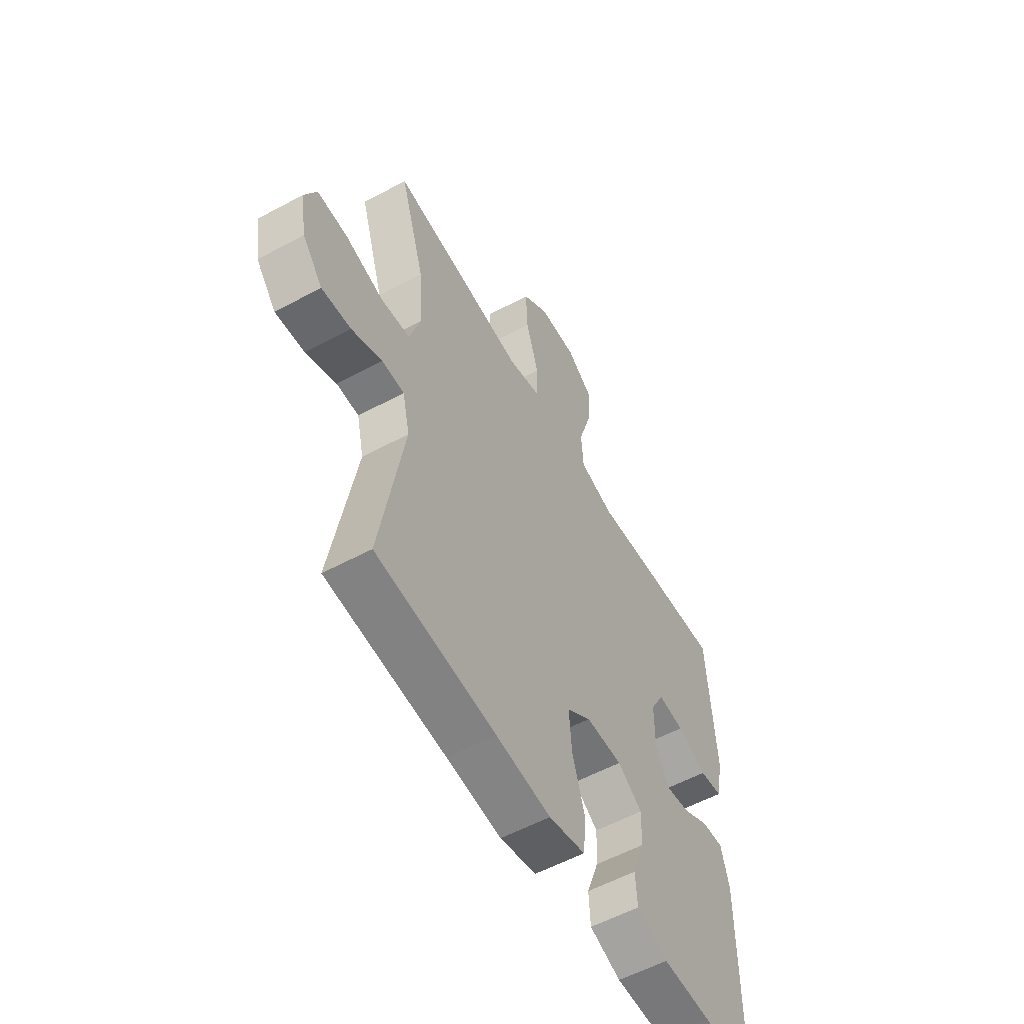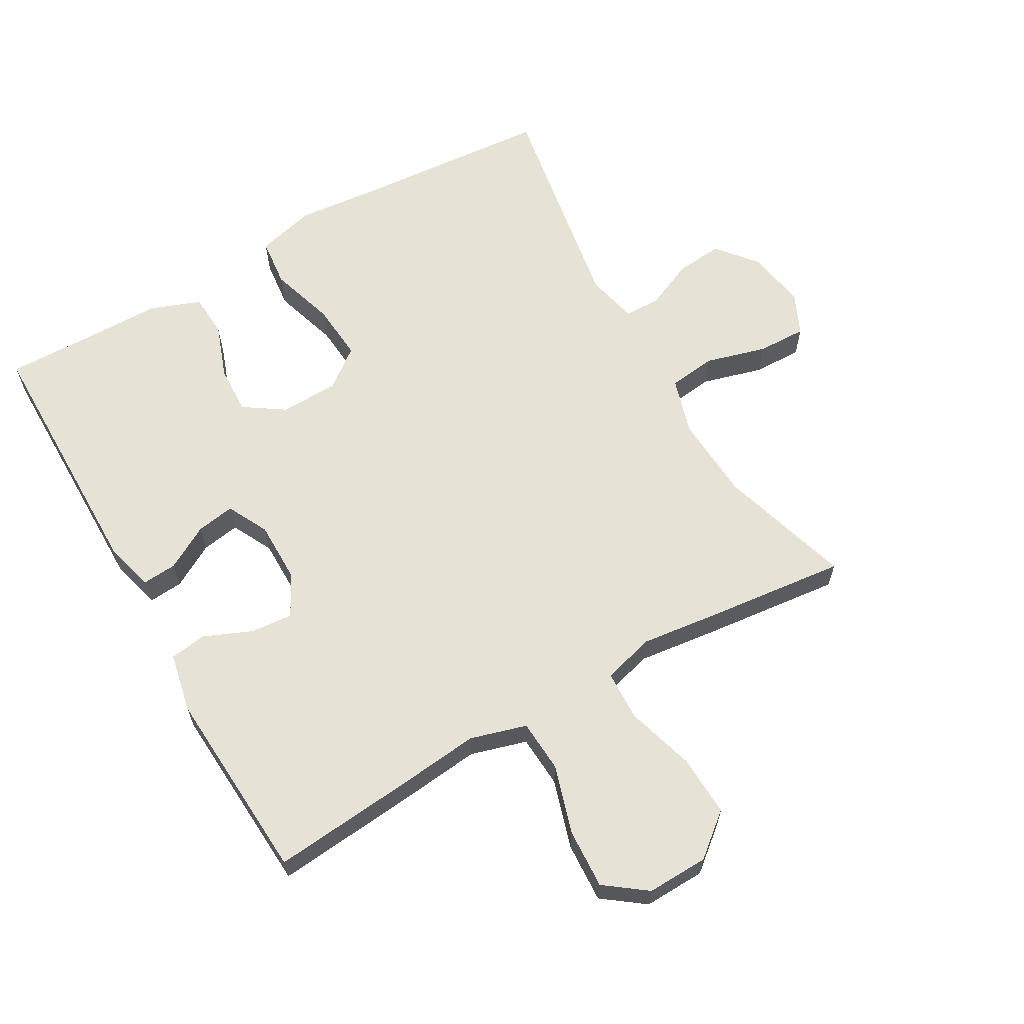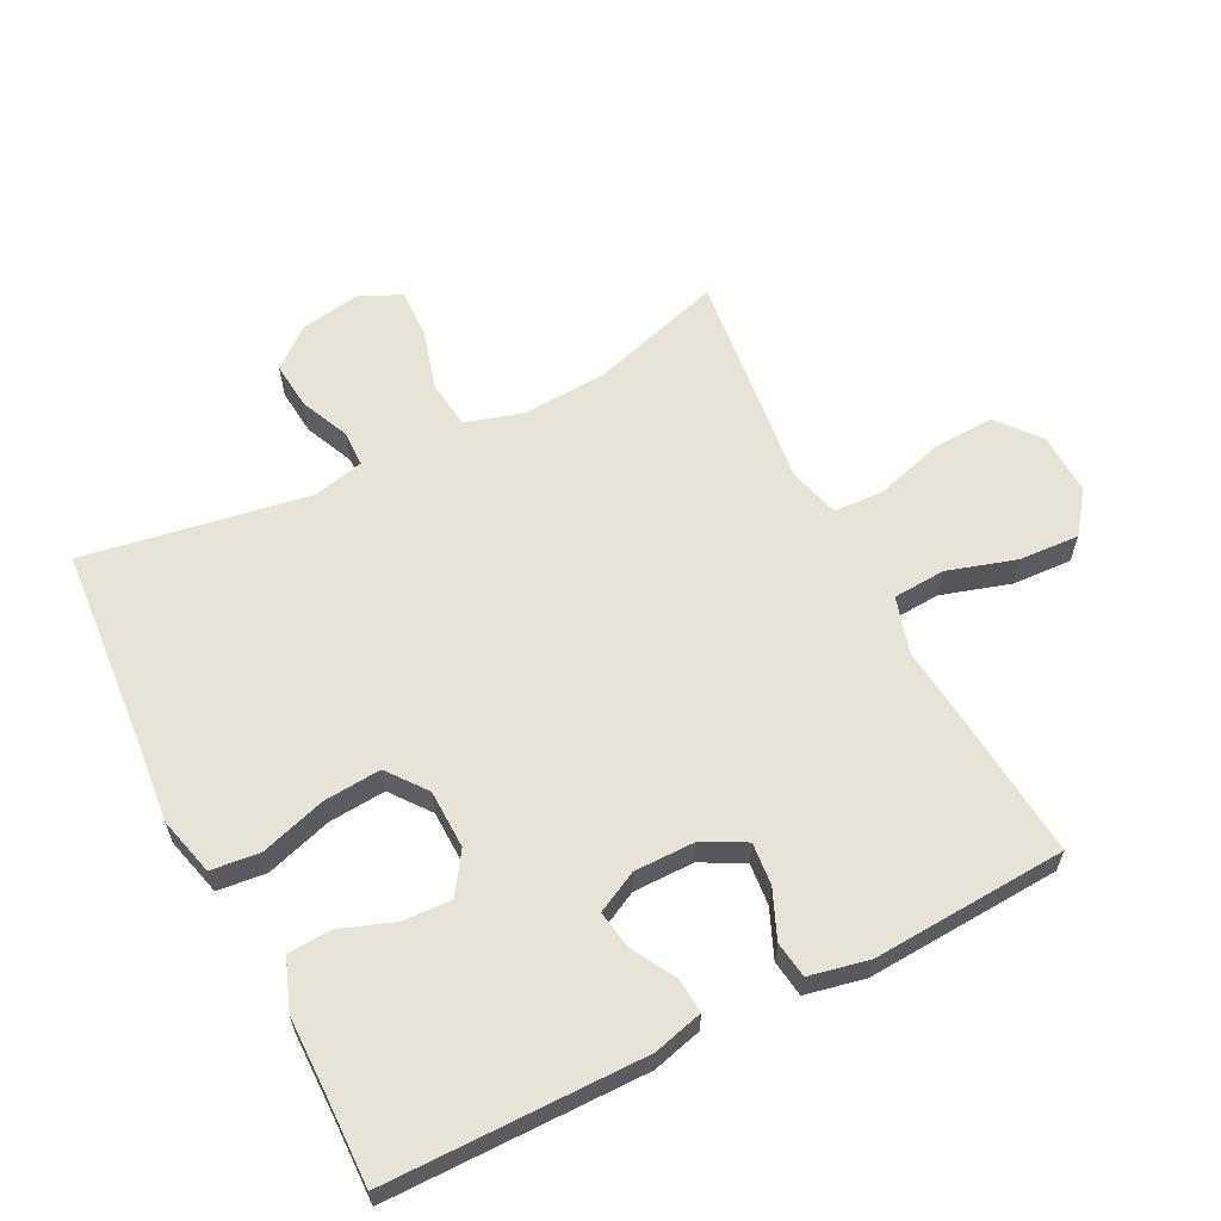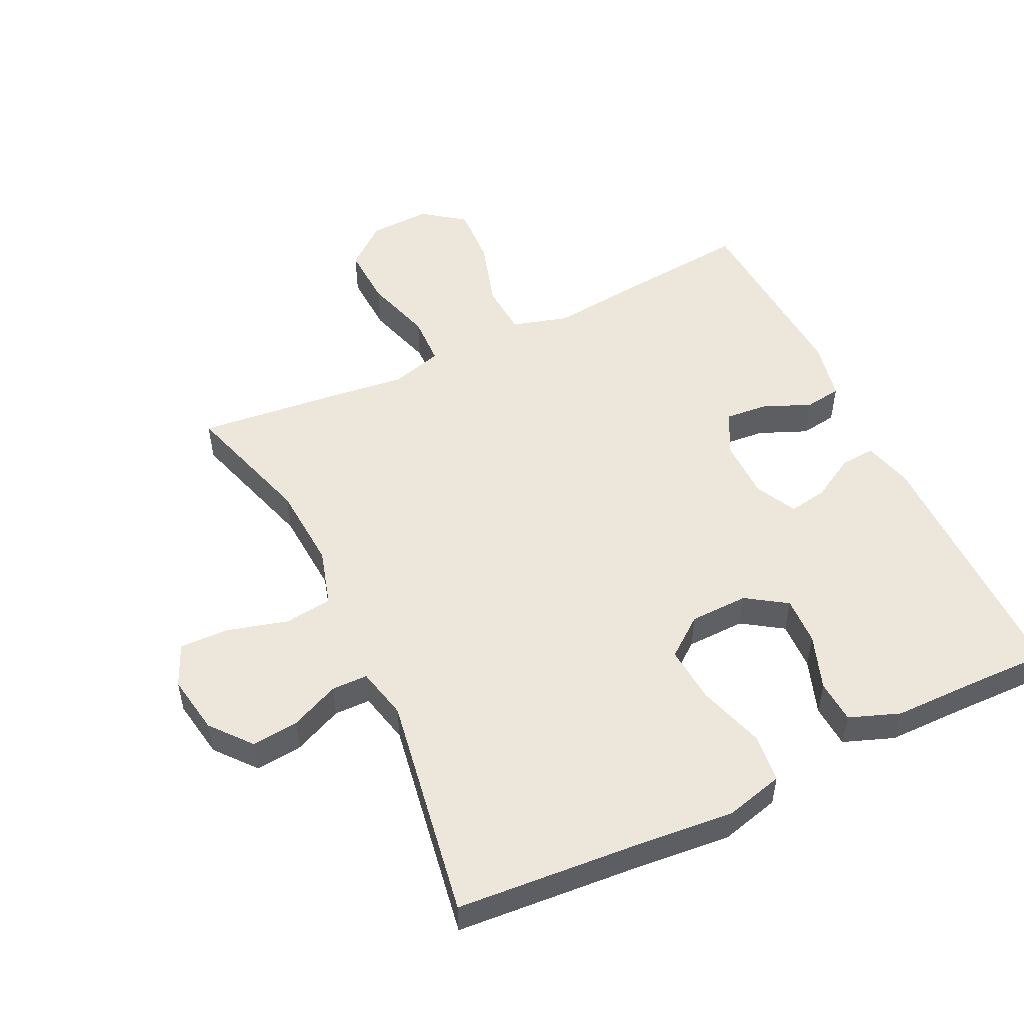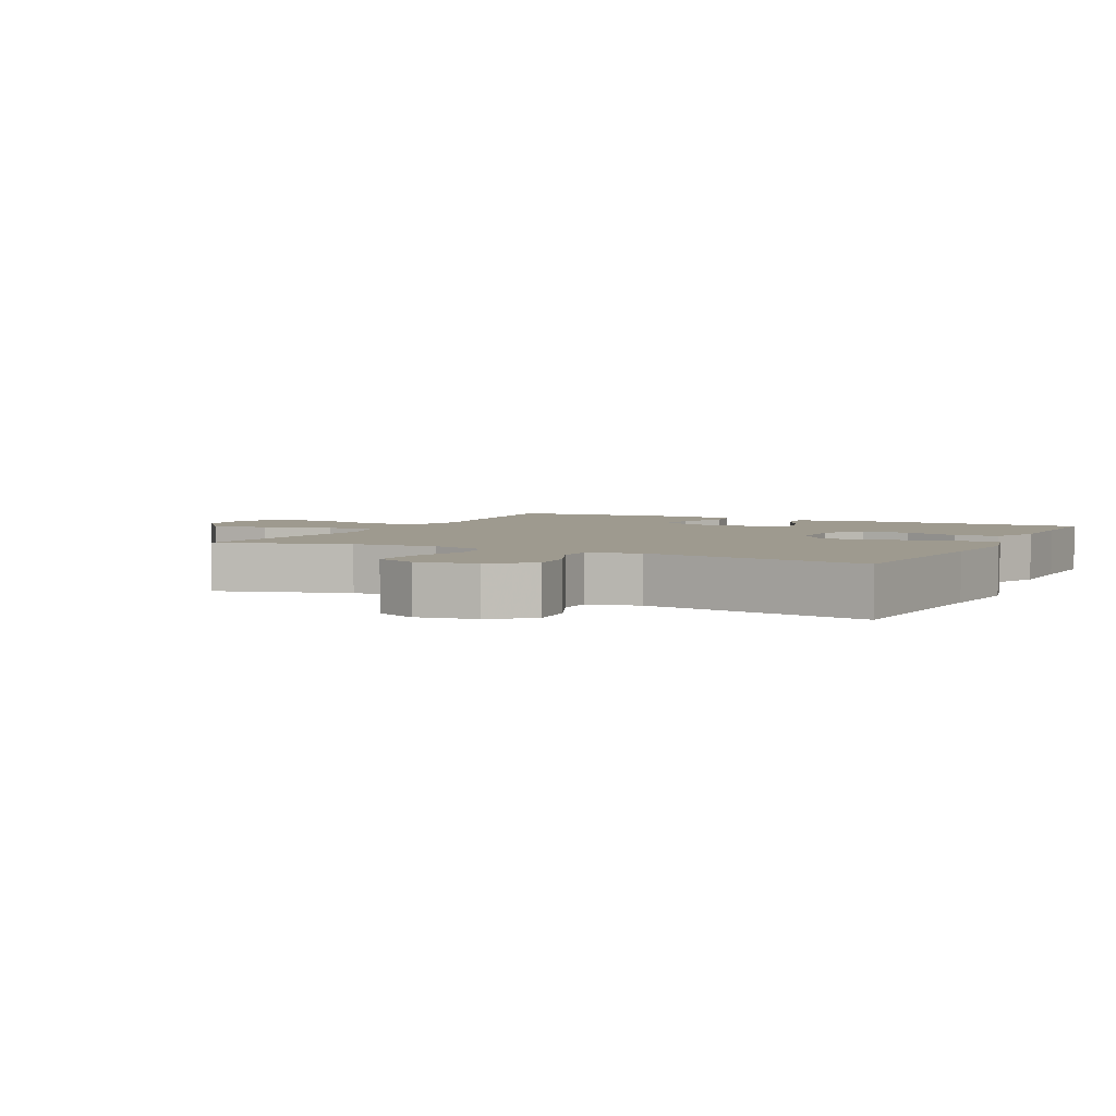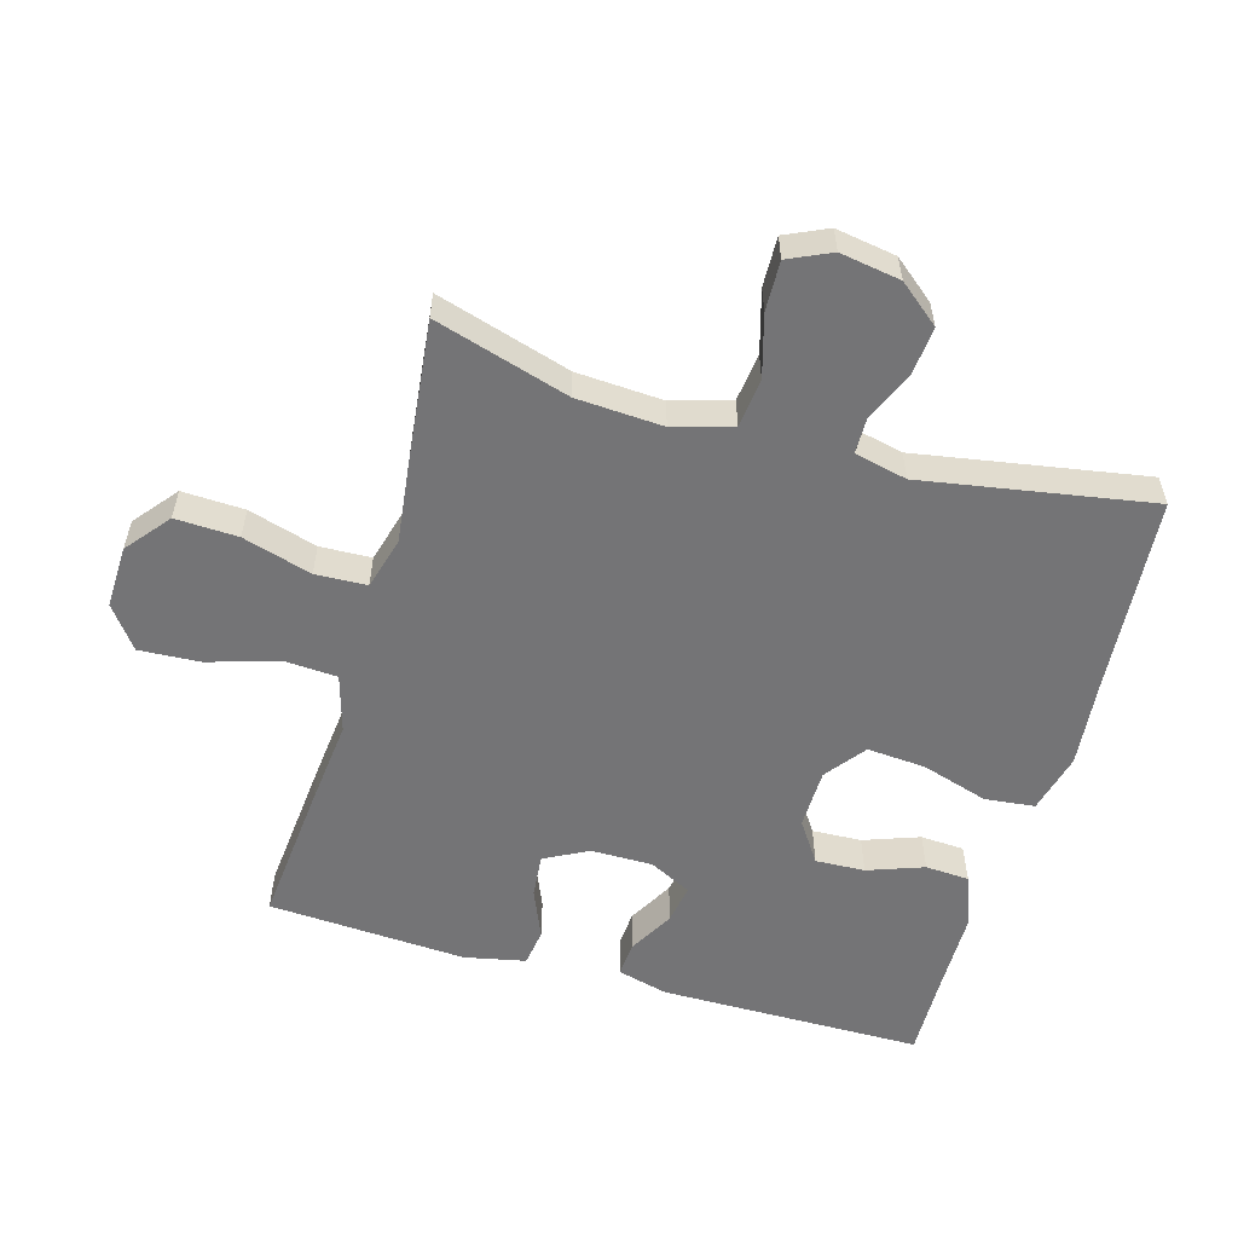
<metadata>
{"format":"obj","ext":"obj","renderer":"f3d","projection":"perspective","resolution":1024,"background":"white","views":[{"elev":-57.1,"azim":119.2,"up":"+Z"},{"elev":63.1,"azim":-29.8,"up":"+Y"},{"elev":61.6,"azim":-116.9,"up":"+Y"},{"elev":51.8,"azim":154.2,"up":"+Y"},{"elev":3.8,"azim":116.6,"up":"+Y"},{"elev":-56.3,"azim":74.1,"up":"+Y"}]}
</metadata>
<code>
v -0.5 0.07 -0.5
v -0.502 0.07 -0.105
v -0.482 0.07 -0.029
v -0.429 0.07 -0.033
v -0.362 0.07 -0.071
v -0.303 0.07 -0.081
v -0.271 0.07 -0.018
v -0.271 0.07 0.075
v -0.305 0.07 0.14
v -0.37 0.07 0.134
v -0.443 0.07 0.103
v -0.499 0.07 0.111
v -0.518 0.07 0.202
v -0.5 0.07 0.5
v -0.288 0.07 0.48
v -0.157 0.07 0.466
v -0.071 0.07 0.491
v -0.066 0.07 0.571
v -0.098 0.07 0.676
v -0.103 0.07 0.768
v -0.04 0.07 0.815
v 0.054 0.07 0.812
v 0.119 0.07 0.759
v 0.115 0.07 0.665
v 0.084 0.07 0.561
v 0.087 0.07 0.484
v 0.166 0.07 0.462
v 0.289 0.07 0.477
v 0.5 0.07 0.5
v 0.439 0.07 0.298
v 0.431 0.07 0.168
v 0.457 0.07 0.08
v 0.53 0.07 0.071
v 0.623 0.07 0.097
v 0.698 0.07 0.099
v 0.727 0.07 0.035
v 0.712 0.07 -0.056
v 0.662 0.07 -0.117
v 0.59 0.07 -0.11
v 0.515 0.07 -0.077
v 0.46 0.07 -0.078
v 0.442 0.07 -0.157
v 0.5 0.07 -0.5
v 0.206 0.07 -0.523
v 0.071 0.07 -0.536
v -0.019 0.07 -0.513
v -0.027 0.07 -0.438
v 0.004 0.07 -0.338
v 0.011 0.07 -0.25
v -0.049 0.07 -0.204
v -0.139 0.07 -0.202
v -0.2 0.07 -0.243
v -0.197 0.07 -0.317
v -0.167 0.07 -0.401
v -0.171 0.07 -0.467
v -0.248 0.07 -0.496
v -0.368 0.07 -0.497
v -0.5 0 -0.5
v -0.502 0 -0.105
v -0.482 0 -0.029
v -0.429 0 -0.033
v -0.362 0 -0.071
v -0.303 0 -0.081
v -0.271 0 -0.018
v -0.271 0 0.075
v -0.305 0 0.14
v -0.37 0 0.134
v -0.443 0 0.103
v -0.499 0 0.111
v -0.518 0 0.202
v -0.5 0 0.5
v -0.288 0 0.48
v -0.157 0 0.466
v -0.071 0 0.491
v -0.066 0 0.571
v -0.098 0 0.676
v -0.103 0 0.768
v -0.04 0 0.815
v 0.054 0 0.812
v 0.119 0 0.759
v 0.115 0 0.665
v 0.084 0 0.561
v 0.087 0 0.484
v 0.166 0 0.462
v 0.289 0 0.477
v 0.5 0 0.5
v 0.439 0 0.298
v 0.431 0 0.168
v 0.457 0 0.08
v 0.53 0 0.071
v 0.623 0 0.097
v 0.698 0 0.099
v 0.727 0 0.035
v 0.712 0 -0.056
v 0.662 0 -0.117
v 0.59 0 -0.11
v 0.515 0 -0.077
v 0.46 0 -0.078
v 0.442 0 -0.157
v 0.5 0 -0.5
v 0.206 0 -0.523
v 0.071 0 -0.536
v -0.019 0 -0.513
v -0.027 0 -0.438
v 0.004 0 -0.338
v 0.011 0 -0.25
v -0.049 0 -0.204
v -0.139 0 -0.202
v -0.2 0 -0.243
v -0.197 0 -0.317
v -0.167 0 -0.401
v -0.171 0 -0.467
v -0.248 0 -0.496
v -0.368 0 -0.497
f 54 55 56 57
f 53 54 57 1
f 52 53 1 2
f 51 52 2 3
f 50 51 3
f 45 46 47 48
f 44 45 48 49
f 42 43 44 49
f 41 42 49 50
f 37 38 39 40
f 37 40 41
f 36 37 41
f 33 34 35 36
f 32 33 36 41
f 31 32 41 50
f 27 28 29 30
f 26 27 30 31
f 22 23 24 25
f 22 25 26
f 21 22 26
f 18 19 20 21
f 17 18 21 26
f 16 17 26 31
f 10 11 12 13
f 9 10 13 14
f 3 4 5
f 50 3 5
f 50 5 6
f 31 50 6 7
f 16 31 7 8
f 9 14 15 16
f 8 9 16
f 114 113 112 111
f 58 114 111 110
f 59 58 110 109
f 60 59 109 108
f 60 108 107
f 105 104 103 102
f 106 105 102 101
f 106 101 100 99
f 107 106 99 98
f 97 96 95 94
f 98 97 94
f 98 94 93
f 93 92 91 90
f 98 93 90 89
f 107 98 89 88
f 87 86 85 84
f 88 87 84 83
f 82 81 80 79
f 83 82 79
f 83 79 78
f 78 77 76 75
f 83 78 75 74
f 88 83 74 73
f 70 69 68 67
f 71 70 67 66
f 62 61 60
f 62 60 107
f 63 62 107
f 64 63 107 88
f 65 64 88 73
f 73 72 71 66
f 73 66 65
f 1 58 59 2
f 2 59 60 3
f 3 60 61 4
f 4 61 62 5
f 5 62 63 6
f 6 63 64 7
f 7 64 65 8
f 8 65 66 9
f 9 66 67 10
f 10 67 68 11
f 11 68 69 12
f 12 69 70 13
f 13 70 71 14
f 14 71 72 15
f 15 72 73 16
f 16 73 74 17
f 17 74 75 18
f 18 75 76 19
f 19 76 77 20
f 20 77 78 21
f 21 78 79 22
f 22 79 80 23
f 23 80 81 24
f 24 81 82 25
f 25 82 83 26
f 26 83 84 27
f 27 84 85 28
f 28 85 86 29
f 29 86 87 30
f 30 87 88 31
f 31 88 89 32
f 32 89 90 33
f 33 90 91 34
f 34 91 92 35
f 35 92 93 36
f 36 93 94 37
f 37 94 95 38
f 38 95 96 39
f 39 96 97 40
f 40 97 98 41
f 41 98 99 42
f 42 99 100 43
f 43 100 101 44
f 44 101 102 45
f 45 102 103 46
f 46 103 104 47
f 47 104 105 48
f 48 105 106 49
f 49 106 107 50
f 50 107 108 51
f 51 108 109 52
f 52 109 110 53
f 53 110 111 54
f 54 111 112 55
f 55 112 113 56
f 56 113 114 57
f 57 114 58 1

</code>
